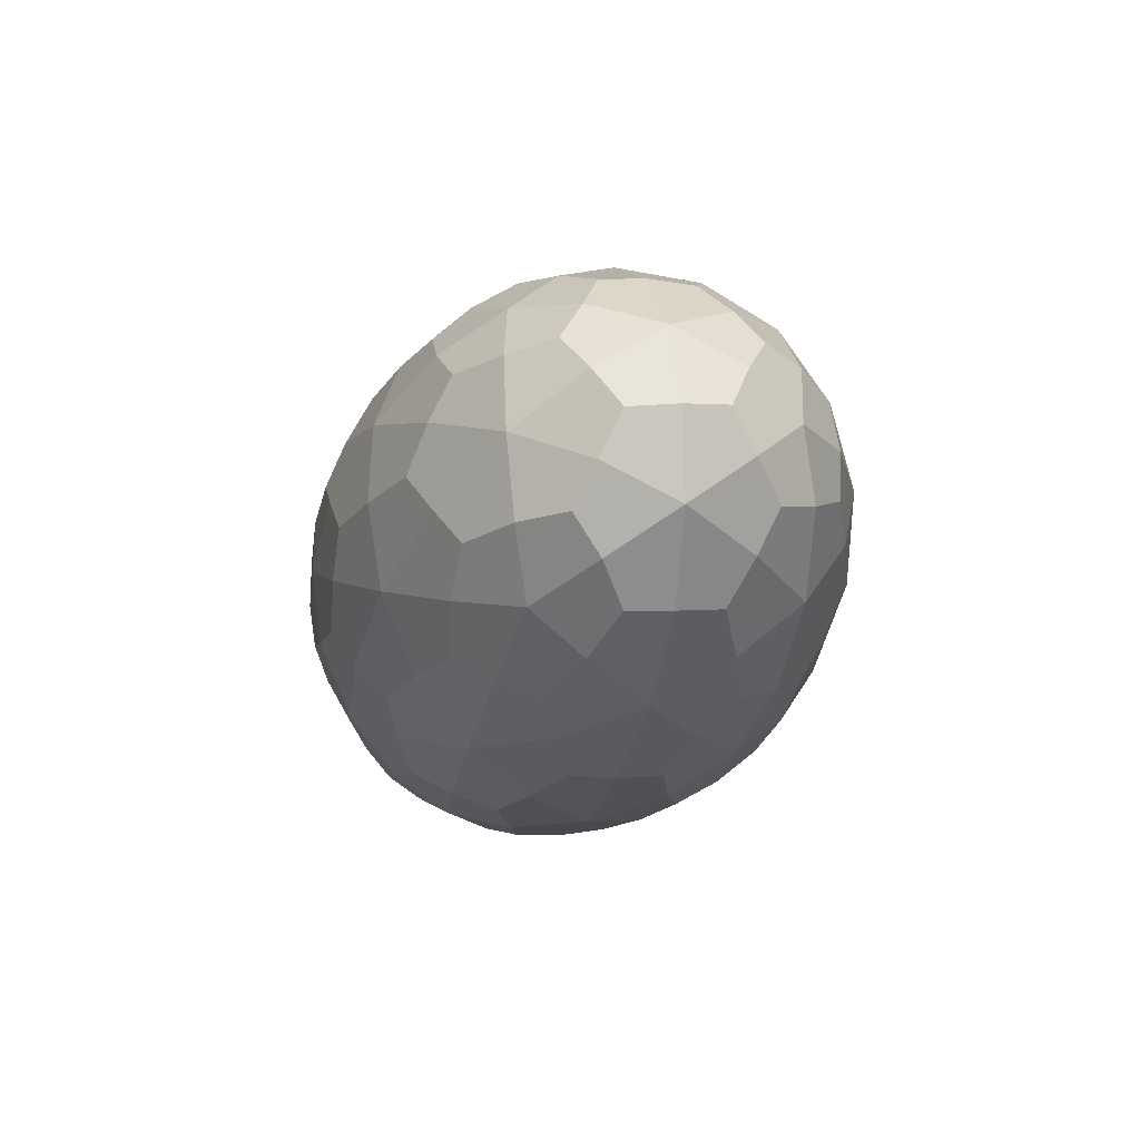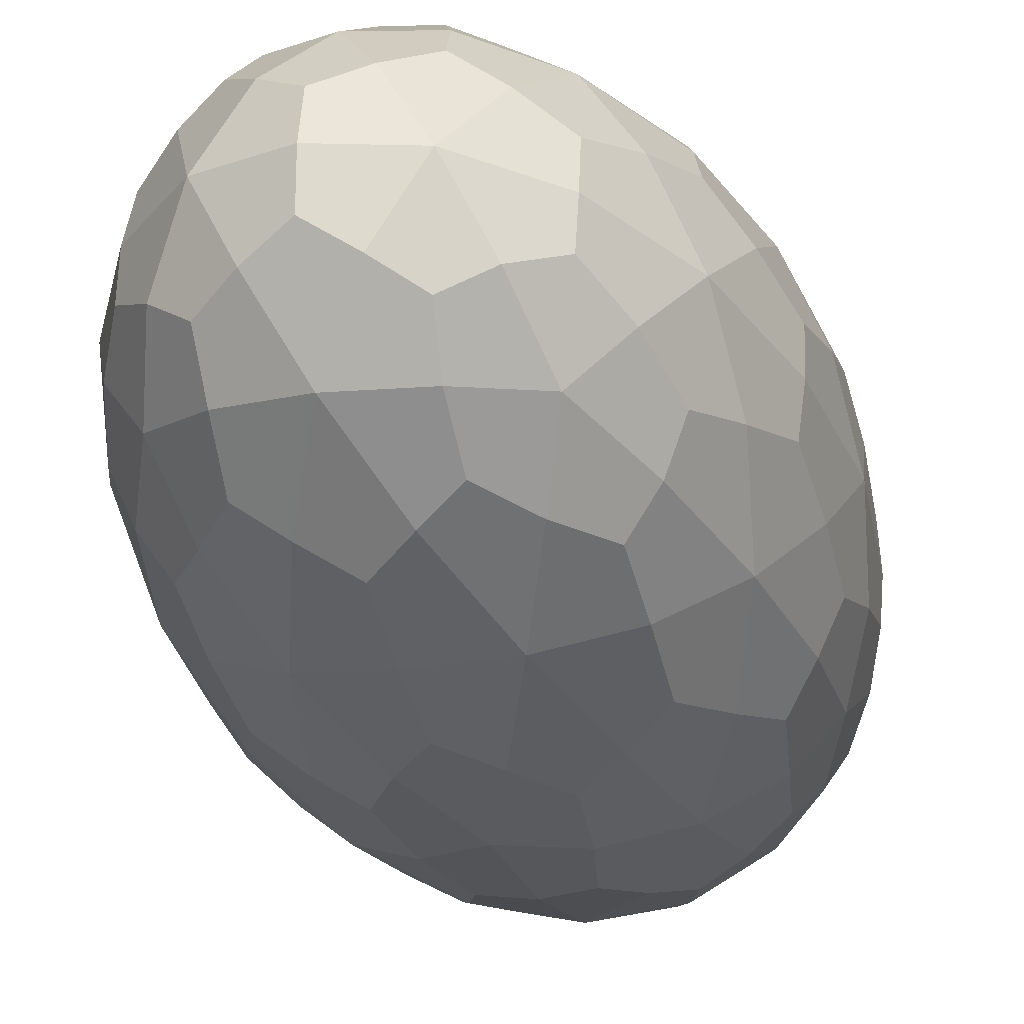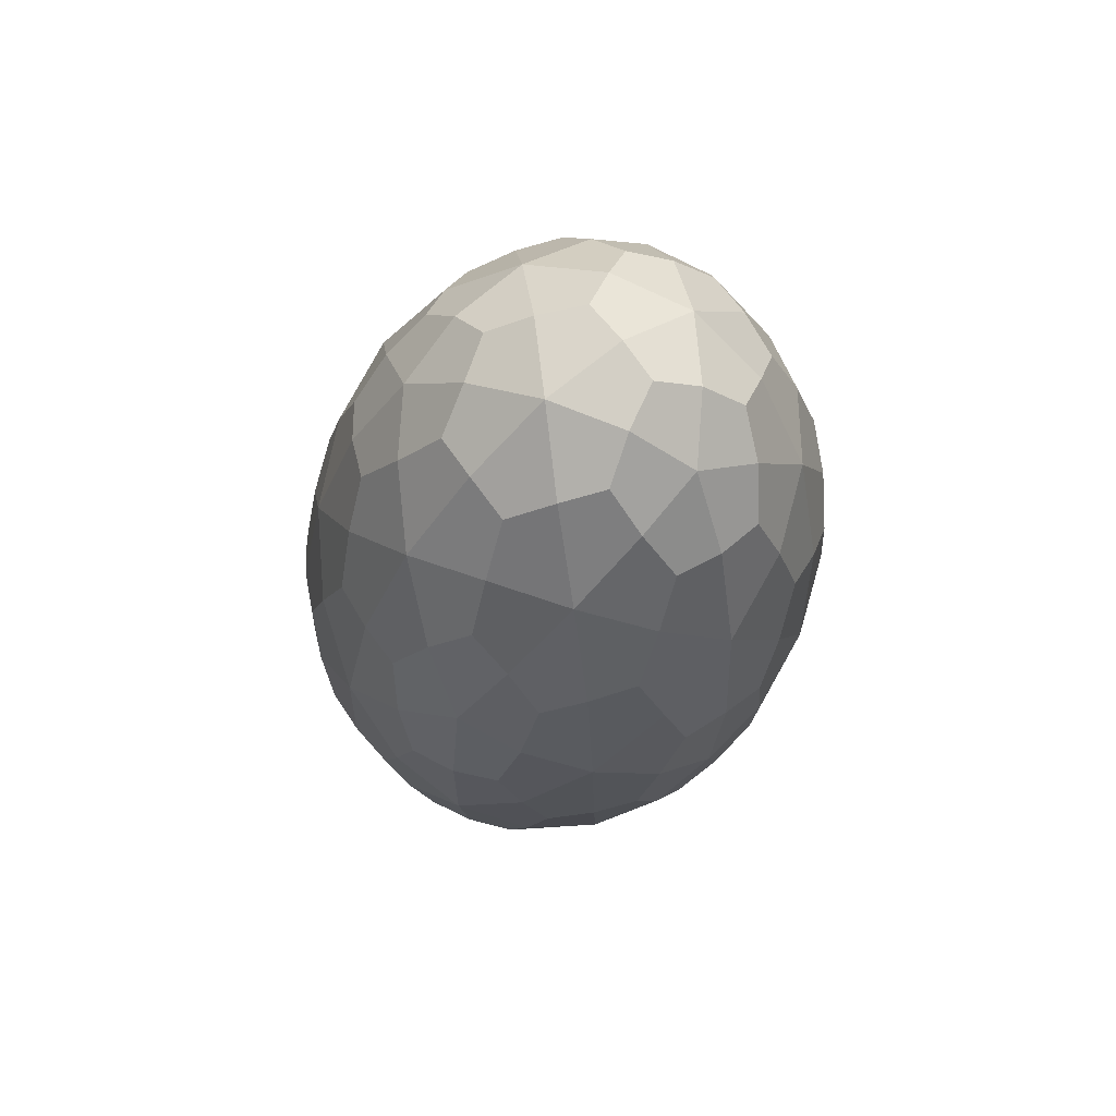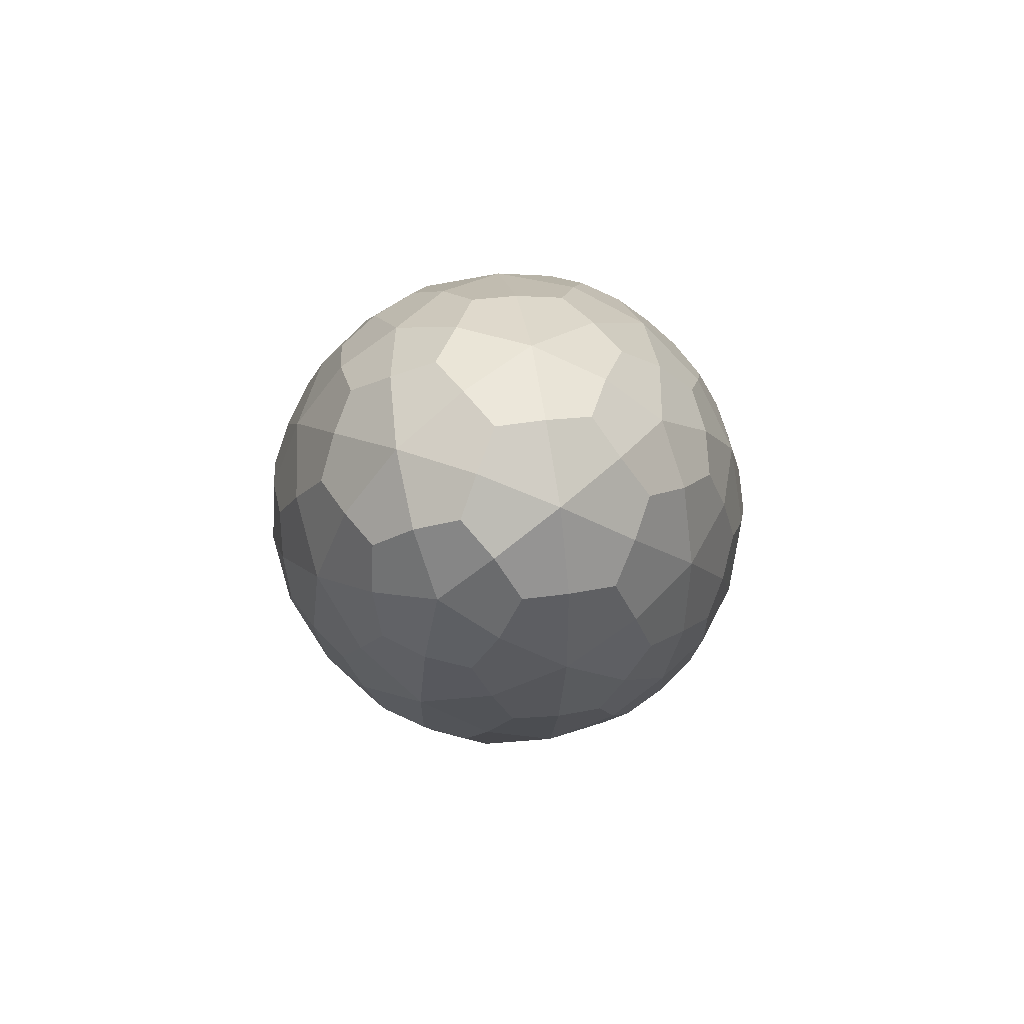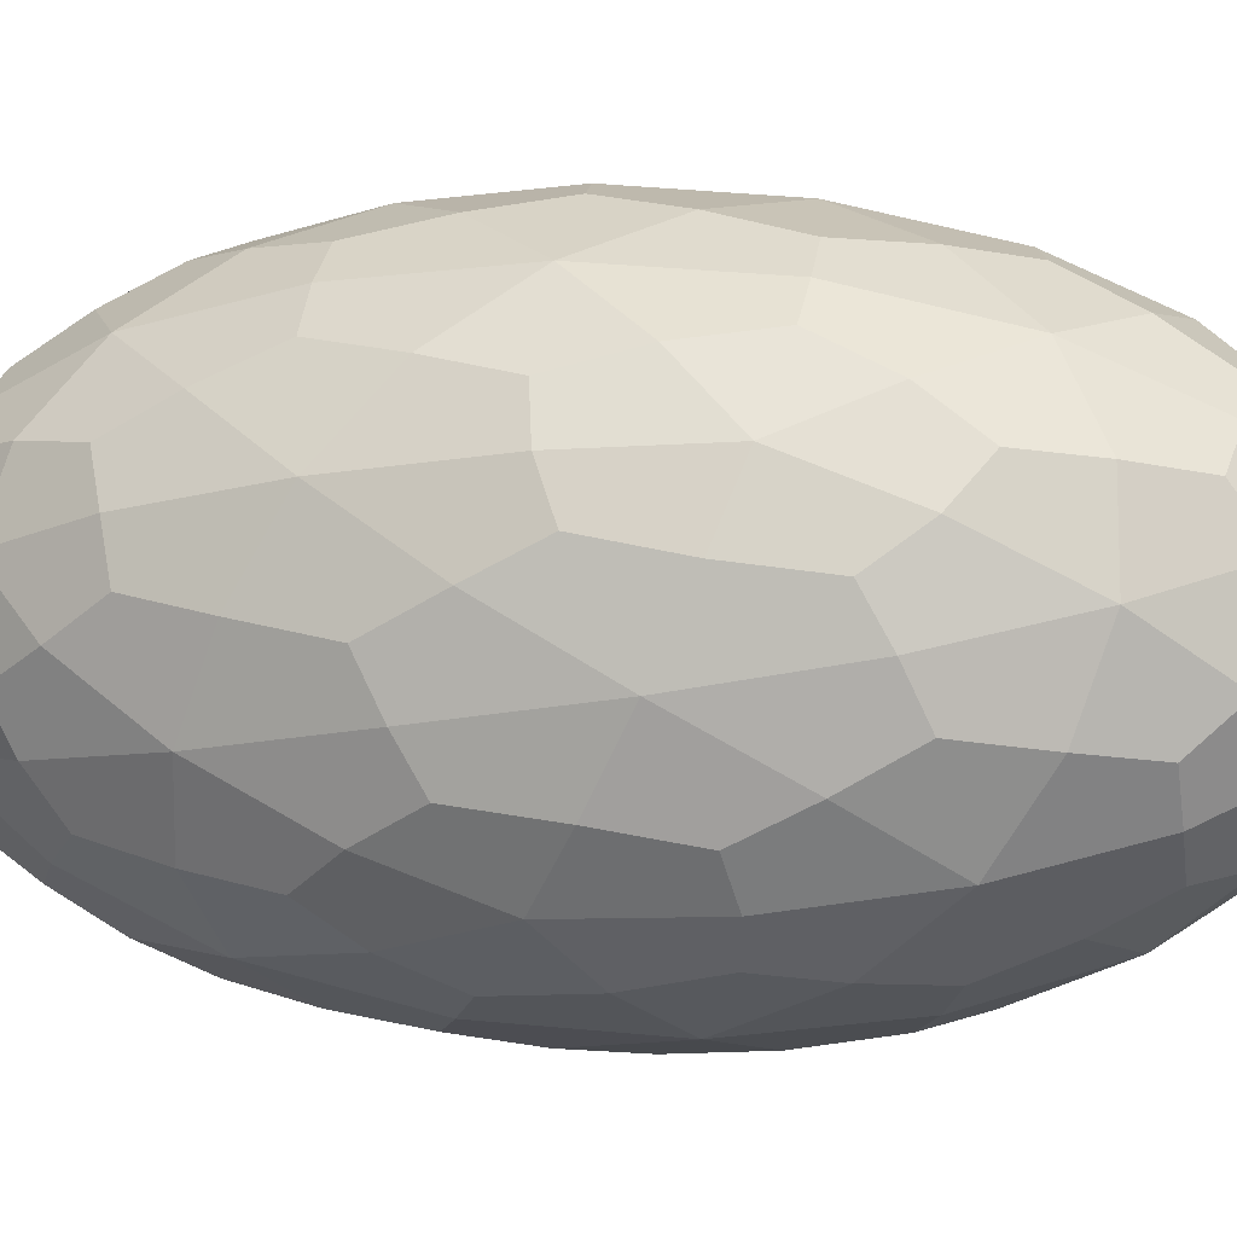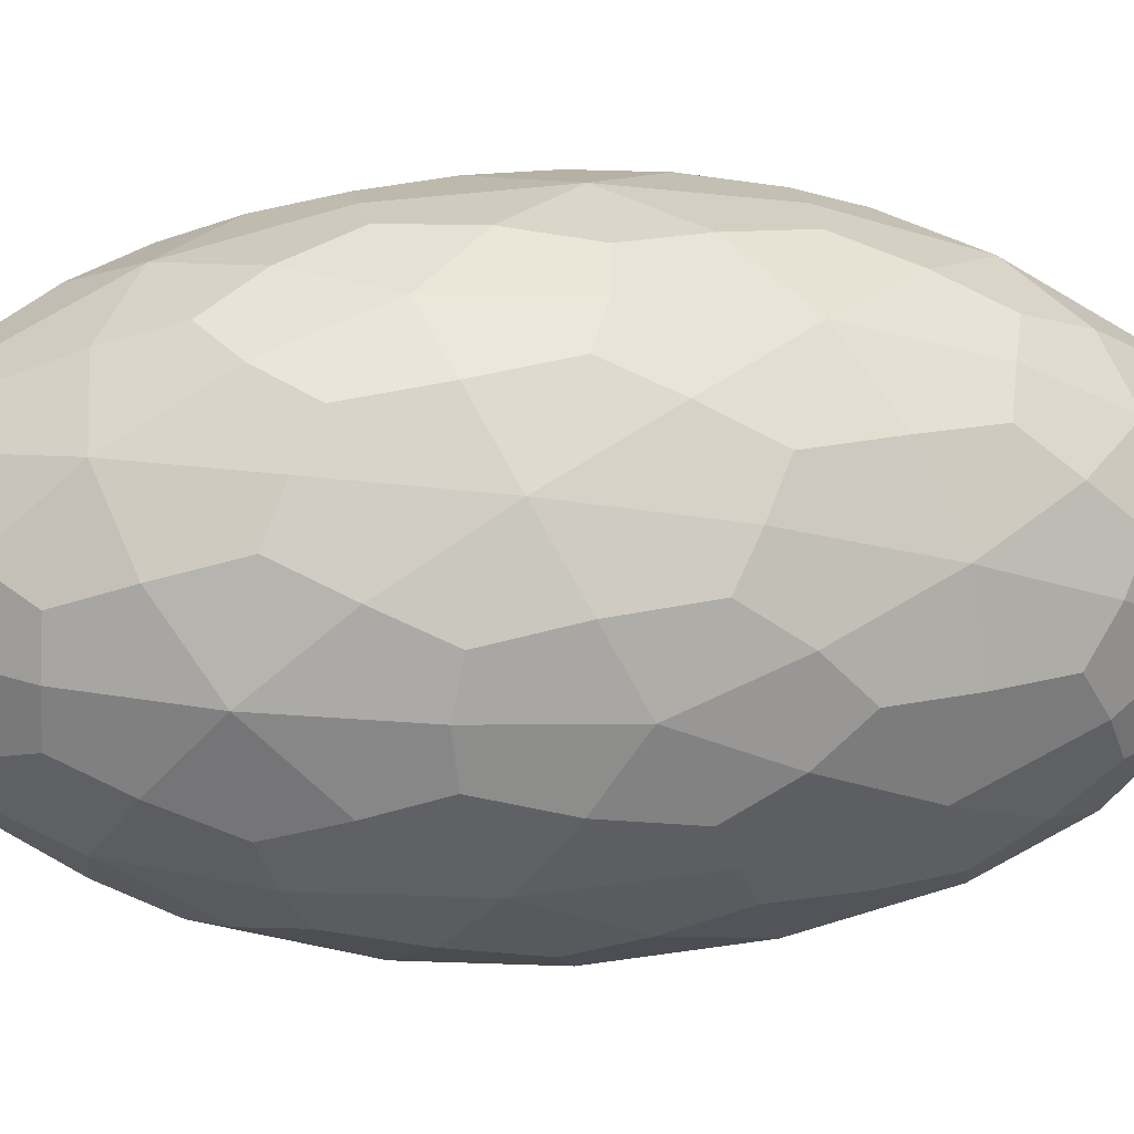
<metadata>
{"format":"obj","ext":"obj","renderer":"f3d","projection":"perspective","resolution":1024,"background":"white","views":[{"elev":73.4,"azim":86.1,"up":"+Y"},{"elev":-17.8,"azim":16.4,"up":"+Z"},{"elev":57.5,"azim":143.6,"up":"+Y"},{"elev":75.1,"azim":-159.8,"up":"+Y"},{"elev":-51.4,"azim":98.0,"up":"+Z"},{"elev":-69.5,"azim":-92.8,"up":"+Z"}]}
</metadata>
<code>
o left_eyebrow_Icosphere.012
v 0.7064 0.1969 0.6474
v 0.7485 0.103 0.7121
v 0.7746 0.2451 0.6829
v 0.7064 0.3329 0.6648
v 0.6383 0.2451 0.6829
v 0.6643 0.103 0.7121
v 0.7746 0.181 0.7695
v 0.7485 0.3232 0.7403
v 0.6643 0.3232 0.7403
v 0.6383 0.181 0.7695
v 0.7064 0.09318 0.7876
v 0.7064 0.2293 0.805
v 0.7462 0.2223 0.6548
v 0.731 0.1393 0.6719
v 0.7708 0.1675 0.6926
v 0.7064 0.0844 0.7097
v 0.6818 0.1393 0.6719
v 0.7064 0.2736 0.6443
v 0.7462 0.3018 0.665
v 0.6666 0.2223 0.6548
v 0.6666 0.3018 0.665
v 0.642 0.1675 0.6926
v 0.731 0.07868 0.7538
v 0.6818 0.07868 0.7538
v 0.786 0.2131 0.7262
v 0.7708 0.13 0.7433
v 0.731 0.3474 0.6986
v 0.7708 0.2961 0.7091
v 0.642 0.2961 0.7091
v 0.6818 0.3474 0.6986
v 0.642 0.13 0.7433
v 0.6268 0.2131 0.7262
v 0.7462 0.1243 0.7874
v 0.7708 0.2587 0.7598
v 0.7064 0.3417 0.7427
v 0.642 0.2587 0.7598
v 0.6666 0.1243 0.7874
v 0.7462 0.2038 0.7976
v 0.7064 0.1525 0.8081
v 0.731 0.2869 0.7805
v 0.6818 0.2869 0.7805
v 0.6666 0.2038 0.7976
v 0.726 0.2087 0.6478
v 0.7417 0.1162 0.6917
v 0.7756 0.2082 0.6859
v 0.7296 0.08925 0.7103
v 0.6712 0.1162 0.6917
v 0.7064 0.234 0.6426
v 0.726 0.3226 0.6624
v 0.6868 0.2087 0.6478
v 0.6494 0.2744 0.6723
v 0.6516 0.1301 0.7019
v 0.7417 0.08643 0.732
v 0.6943 0.08105 0.7735
v 0.7831 0.2307 0.7024
v 0.7756 0.1546 0.7584
v 0.7185 0.3451 0.6789
v 0.7613 0.3144 0.7256
v 0.6373 0.2715 0.694
v 0.6712 0.3397 0.7204
v 0.6516 0.1117 0.7268
v 0.6298 0.1955 0.75
v 0.7635 0.1518 0.7801
v 0.7613 0.296 0.7505
v 0.6833 0.3369 0.7421
v 0.6373 0.2179 0.7665
v 0.6868 0.1035 0.79
v 0.7635 0.1909 0.7851
v 0.7064 0.1922 0.8098
v 0.7417 0.3099 0.7607
v 0.6712 0.3099 0.7607
v 0.6494 0.1909 0.7851
v 0.7635 0.2352 0.6673
v 0.7185 0.1678 0.6562
v 0.7613 0.1301 0.7019
v 0.6833 0.08925 0.7103
v 0.6943 0.1678 0.6562
v 0.7064 0.3088 0.6522
v 0.7635 0.2744 0.6723
v 0.6494 0.2352 0.6673
v 0.6868 0.3226 0.6624
v 0.6373 0.2082 0.6859
v 0.7185 0.08105 0.7735
v 0.6712 0.08643 0.732
v 0.7831 0.1955 0.75
v 0.7613 0.1117 0.7268
v 0.7417 0.3397 0.7204
v 0.7756 0.2715 0.694
v 0.6516 0.3144 0.7256
v 0.6943 0.3451 0.6789
v 0.6373 0.1546 0.7584
v 0.6298 0.2307 0.7024
v 0.726 0.1035 0.79
v 0.7756 0.2179 0.7665
v 0.7296 0.3369 0.7421
v 0.6516 0.296 0.7505
v 0.6494 0.1518 0.7801
v 0.726 0.2174 0.8046
v 0.7064 0.1174 0.8002
v 0.7185 0.2583 0.7962
v 0.6943 0.2583 0.7962
v 0.6868 0.2174 0.8046
v 0.6852 0.1756 0.8065
v 0.6852 0.1355 0.8014
v 0.6652 0.1614 0.7961
v 0.6721 0.2472 0.7918
v 0.6521 0.233 0.7814
v 0.6597 0.2748 0.7728
v 0.7064 0.2914 0.7827
v 0.694 0.3191 0.7637
v 0.7188 0.3191 0.7637
v 0.7408 0.2472 0.7918
v 0.7531 0.2748 0.7728
v 0.7608 0.233 0.7814
v 0.7276 0.1756 0.8065
v 0.7477 0.1614 0.7961
v 0.7276 0.1355 0.8014
v 0.6721 0.09621 0.7725
v 0.6597 0.09909 0.7503
v 0.6521 0.122 0.7671
v 0.6308 0.2379 0.7433
v 0.6308 0.2568 0.7179
v 0.6385 0.2797 0.7347
v 0.694 0.3513 0.72
v 0.7064 0.3542 0.6978
v 0.7188 0.3513 0.72
v 0.7744 0.2797 0.7347
v 0.782 0.2568 0.7179
v 0.782 0.2379 0.7433
v 0.7608 0.122 0.7671
v 0.7531 0.09909 0.7503
v 0.7408 0.09621 0.7725
v 0.6308 0.1694 0.7345
v 0.6385 0.1464 0.7177
v 0.6308 0.1882 0.7091
v 0.6597 0.327 0.7021
v 0.6521 0.3041 0.6852
v 0.6721 0.3299 0.6799
v 0.7531 0.327 0.7021
v 0.7408 0.3299 0.6799
v 0.7608 0.3041 0.6852
v 0.782 0.1694 0.7345
v 0.782 0.1882 0.7091
v 0.7744 0.1464 0.7177
v 0.7064 0.0719 0.7546
v 0.7188 0.07478 0.7324
v 0.694 0.07478 0.7324
v 0.6597 0.1513 0.6796
v 0.6721 0.1789 0.6606
v 0.6521 0.1931 0.671
v 0.6652 0.2648 0.6563
v 0.6852 0.2506 0.6459
v 0.6852 0.2906 0.651
v 0.7276 0.2906 0.651
v 0.7276 0.2506 0.6459
v 0.7477 0.2648 0.6563
v 0.694 0.1071 0.6887
v 0.7188 0.1071 0.6887
v 0.7064 0.1347 0.6697
v 0.7608 0.1931 0.671
v 0.7408 0.1789 0.6606
v 0.7531 0.1513 0.6796
v 0.7291 0.1845 0.6536
v 0.7302 0.1022 0.6962
v 0.7205 0.2319 0.6439
v 0.6924 0.2319 0.6439
v 0.6837 0.1845 0.6536
v 0.7302 0.08086 0.7251
v 0.7816 0.2085 0.6988
v 0.7291 0.3347 0.6729
v 0.6452 0.2851 0.6831
v 0.6459 0.1282 0.7153
v 0.7529 0.09693 0.7369
v 0.7816 0.2538 0.7046
v 0.7064 0.3508 0.6847
v 0.6312 0.2538 0.7046
v 0.6599 0.09693 0.7369
v 0.7589 0.167 0.7885
v 0.7529 0.2946 0.7622
v 0.6826 0.3239 0.7562
v 0.6452 0.2144 0.7787
v 0.6924 0.1174 0.7986
v 0.6924 0.1943 0.8085
v 0.6781 0.1566 0.8025
v 0.6539 0.167 0.7885
v 0.6837 0.2416 0.7988
v 0.6606 0.2523 0.7829
v 0.6599 0.2946 0.7622
v 0.7064 0.2709 0.7927
v 0.7064 0.3114 0.7707
v 0.7302 0.3239 0.7562
v 0.7291 0.2416 0.7988
v 0.7523 0.2523 0.7829
v 0.7676 0.2144 0.7787
v 0.7205 0.1943 0.8085
v 0.7348 0.1566 0.8025
v 0.7205 0.1174 0.7986
v 0.6837 0.09141 0.7795
v 0.6606 0.1041 0.7639
v 0.6452 0.141 0.7693
v 0.6312 0.2176 0.7536
v 0.6322 0.2589 0.7321
v 0.6459 0.2979 0.7371
v 0.6826 0.3453 0.7273
v 0.7064 0.3545 0.7124
v 0.7302 0.3453 0.7273
v 0.7669 0.2979 0.7371
v 0.7806 0.2589 0.7321
v 0.7816 0.2176 0.7536
v 0.7676 0.141 0.7693
v 0.7523 0.1041 0.7639
v 0.7291 0.09141 0.7795
v 0.6312 0.1723 0.7478
v 0.6322 0.1673 0.7203
v 0.6312 0.2085 0.6988
v 0.6599 0.3292 0.7155
v 0.6606 0.3221 0.6885
v 0.6837 0.3347 0.6729
v 0.7529 0.3292 0.7155
v 0.7523 0.3221 0.6885
v 0.7676 0.2851 0.6831
v 0.7816 0.1723 0.7478
v 0.7806 0.1673 0.7203
v 0.7669 0.1282 0.7153
v 0.7064 0.07533 0.7677
v 0.7064 0.0716 0.74
v 0.6826 0.08086 0.7251
v 0.6599 0.1315 0.6902
v 0.6606 0.1739 0.6695
v 0.6452 0.2117 0.6737
v 0.6539 0.2591 0.6639
v 0.6781 0.2695 0.6499
v 0.6924 0.3087 0.6537
v 0.7205 0.3087 0.6537
v 0.7348 0.2695 0.6499
v 0.7589 0.2591 0.6639
v 0.6826 0.1022 0.6962
v 0.7064 0.1147 0.6817
v 0.7064 0.1552 0.6596
v 0.7676 0.2117 0.6737
v 0.7523 0.1739 0.6695
v 0.7529 0.1315 0.6902
f 1 43 163 74
f 14 74 163 161
f 13 161 163 43
f 2 46 164 44
f 14 44 164 158
f 16 158 164 46
f 1 48 165 43
f 13 43 165 155
f 18 155 165 48
f 1 50 166 48
f 18 48 166 152
f 20 152 166 50
f 1 77 167 50
f 20 50 167 149
f 17 149 167 77
f 2 53 168 46
f 16 46 168 146
f 23 146 168 53
f 3 55 169 45
f 15 45 169 143
f 25 143 169 55
f 4 57 170 49
f 19 49 170 140
f 27 140 170 57
f 5 59 171 51
f 21 51 171 137
f 29 137 171 59
f 6 61 172 52
f 22 52 172 134
f 31 134 172 61
f 2 86 173 53
f 23 53 173 131
f 26 131 173 86
f 3 88 174 55
f 25 55 174 128
f 28 128 174 88
f 4 90 175 57
f 27 57 175 125
f 30 125 175 90
f 5 92 176 59
f 29 59 176 122
f 32 122 176 92
f 6 84 177 61
f 31 61 177 119
f 24 119 177 84
f 7 68 178 63
f 33 63 178 116
f 38 116 178 68
f 8 70 179 64
f 34 64 179 113
f 40 113 179 70
f 9 71 180 65
f 35 65 180 110
f 41 110 180 71
f 10 72 181 66
f 36 66 181 107
f 42 107 181 72
f 11 99 182 67
f 37 67 182 104
f 39 104 182 99
f 39 69 183 103
f 42 103 183 102
f 12 102 183 69
f 39 103 184 104
f 37 104 184 105
f 42 105 184 103
f 37 105 185 97
f 10 97 185 72
f 42 72 185 105
f 42 102 186 106
f 41 106 186 101
f 12 101 186 102
f 42 106 187 107
f 36 107 187 108
f 41 108 187 106
f 36 108 188 96
f 9 96 188 71
f 41 71 188 108
f 41 101 189 109
f 40 109 189 100
f 12 100 189 101
f 41 109 190 110
f 35 110 190 111
f 40 111 190 109
f 35 111 191 95
f 8 95 191 70
f 40 70 191 111
f 40 100 192 112
f 38 112 192 98
f 12 98 192 100
f 40 112 193 113
f 34 113 193 114
f 38 114 193 112
f 34 114 194 94
f 7 94 194 68
f 38 68 194 114
f 38 98 195 115
f 39 115 195 69
f 12 69 195 98
f 38 115 196 116
f 33 116 196 117
f 39 117 196 115
f 33 117 197 93
f 11 93 197 99
f 39 99 197 117
f 24 54 198 118
f 37 118 198 67
f 11 67 198 54
f 24 118 199 119
f 31 119 199 120
f 37 120 199 118
f 31 120 200 91
f 10 91 200 97
f 37 97 200 120
f 32 62 201 121
f 36 121 201 66
f 10 66 201 62
f 32 121 202 122
f 29 122 202 123
f 36 123 202 121
f 29 123 203 89
f 9 89 203 96
f 36 96 203 123
f 30 60 204 124
f 35 124 204 65
f 9 65 204 60
f 30 124 205 125
f 27 125 205 126
f 35 126 205 124
f 27 126 206 87
f 8 87 206 95
f 35 95 206 126
f 28 58 207 127
f 34 127 207 64
f 8 64 207 58
f 28 127 208 128
f 25 128 208 129
f 34 129 208 127
f 25 129 209 85
f 7 85 209 94
f 34 94 209 129
f 26 56 210 130
f 33 130 210 63
f 7 63 210 56
f 26 130 211 131
f 23 131 211 132
f 33 132 211 130
f 23 132 212 83
f 11 83 212 93
f 33 93 212 132
f 31 91 213 133
f 32 133 213 62
f 10 62 213 91
f 31 133 214 134
f 22 134 214 135
f 32 135 214 133
f 22 135 215 82
f 5 82 215 92
f 32 92 215 135
f 29 89 216 136
f 30 136 216 60
f 9 60 216 89
f 29 136 217 137
f 21 137 217 138
f 30 138 217 136
f 21 138 218 81
f 4 81 218 90
f 30 90 218 138
f 27 87 219 139
f 28 139 219 58
f 8 58 219 87
f 27 139 220 140
f 19 140 220 141
f 28 141 220 139
f 19 141 221 79
f 3 79 221 88
f 28 88 221 141
f 25 85 222 142
f 26 142 222 56
f 7 56 222 85
f 25 142 223 143
f 15 143 223 144
f 26 144 223 142
f 15 144 224 75
f 2 75 224 86
f 26 86 224 144
f 23 83 225 145
f 24 145 225 54
f 11 54 225 83
f 23 145 226 146
f 16 146 226 147
f 24 147 226 145
f 16 147 227 76
f 6 76 227 84
f 24 84 227 147
f 17 47 228 148
f 22 148 228 52
f 6 52 228 47
f 17 148 229 149
f 20 149 229 150
f 22 150 229 148
f 20 150 230 80
f 5 80 230 82
f 22 82 230 150
f 20 80 231 151
f 21 151 231 51
f 5 51 231 80
f 20 151 232 152
f 18 152 232 153
f 21 153 232 151
f 18 153 233 78
f 4 78 233 81
f 21 81 233 153
f 18 78 234 154
f 19 154 234 49
f 4 49 234 78
f 18 154 235 155
f 13 155 235 156
f 19 156 235 154
f 13 156 236 73
f 3 73 236 79
f 19 79 236 156
f 16 76 237 157
f 17 157 237 47
f 6 47 237 76
f 16 157 238 158
f 14 158 238 159
f 17 159 238 157
f 14 159 239 74
f 1 74 239 77
f 17 77 239 159
f 13 73 240 160
f 15 160 240 45
f 3 45 240 73
f 13 160 241 161
f 14 161 241 162
f 15 162 241 160
f 14 162 242 44
f 2 44 242 75
f 15 75 242 162

</code>
